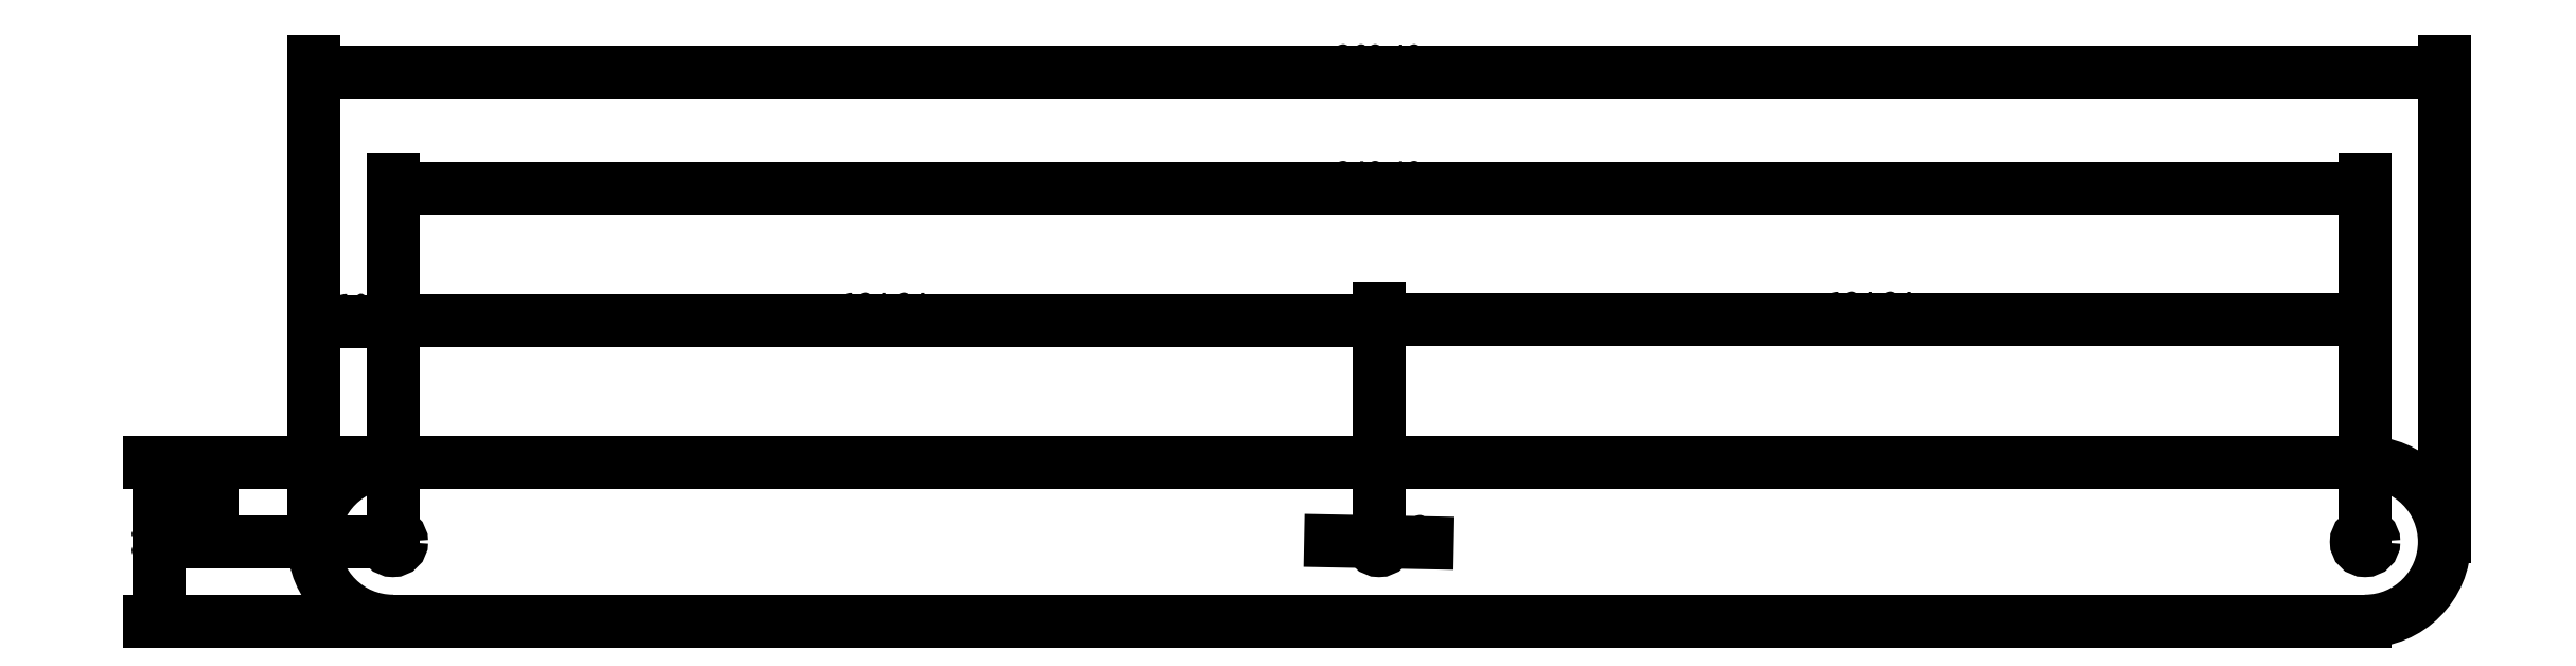
<metadata>
{"format":"dxf","ext":"dxf","renderer":"ezdxf+matplotlib","layout":"modelspace","background":"white","min_lineweight":24,"dpi":150}
</metadata>
<code>
0
SECTION
2
ENTITIES
0
CIRCLE
8
0
10
142
20
30.36
40
1.1
0
CIRCLE
8
0
10
266.2
20
30.36
40
1.1
0
CIRCLE
8
0
10
17.76
20
30.36
40
1.1
0
LINE
8
0
10
17.76
20
20.36
11
266.2
21
20.36
0
ARC
8
0
10
17.76
20
30.36
40
10
50
90
51
270
0
LINE
8
0
10
266.2
20
40.36
11
17.76
21
40.36
0
ARC
8
0
10
266.2
20
30.36
40
10
50
270
51
90
0
DIMENSION
8
Dimensions
2
*D1
10
266.2
20
74.81
30
0
11
142
21
76.69
31
0
70
   32
71
    5
3
Standard
53
0
210
0
220
0
230
1
13
17.76
23
30.36
33
0
14
266.2
24
30.36
34
0
0
DIMENSION
8
Dimensions
2
*D2
10
17.76
20
58.31
30
0
11
79.88
21
60.19
31
0
70
   32
71
    5
3
Standard
53
0
210
0
220
0
230
1
13
142
23
30.36
33
0
14
17.76
24
30.36
34
0
0
DIMENSION
8
Dimensions
2
*D3
10
266.2
20
58.44
30
0
11
204.1
21
60.31
31
0
70
   32
71
    5
3
Standard
53
0
210
0
220
0
230
1
13
142
23
30.36
33
0
14
266.2
24
30.36
34
0
0
DIMENSION
8
Dimensions
2
*D4
10
7.763
20
58.18
30
0
11
12.76
21
60.06
31
0
70
   32
71
    5
3
Standard
53
0
210
0
220
0
230
1
13
17.76
23
30.36
33
0
14
7.763
24
30.36
34
0
0
DIMENSION
8
Dimensions
2
*D5
10
-11.69
20
20.36
30
0
11
-13.56
21
30.36
31
0
70
   32
71
    5
3
Standard
53
0
210
0
220
0
230
1
13
29.91
23
40.36
33
0
14
28.78
24
20.36
34
0
50
90
0
DIMENSION
8
Dimensions
2
*D6
10
-5.027
20
40.36
30
0
11
-6.902
21
35.36
31
0
70
   32
71
    5
3
Standard
53
0
210
0
220
0
230
1
13
17.76
23
30.36
33
0
14
17.76
24
40.36
34
0
50
90
0
DIMENSION
8
Dimensions
2
*D7
10
140.9
20
30.38
30
0
11
142
21
32.23
31
0
70
   35
71
    5
3
Standard
53
0
210
0
220
0
230
1
15
143.1
25
30.34
35
0
40
0
0
DIMENSION
8
Dimensions
2
*D8
10
276.2
20
89.55
30
0
11
142
21
91.42
31
0
70
   32
71
    5
3
Standard
53
0
210
0
220
0
230
1
13
7.763
23
30.36
33
0
14
276.2
24
30.36
34
0
0
ENDSEC
0
EOF

</code>
